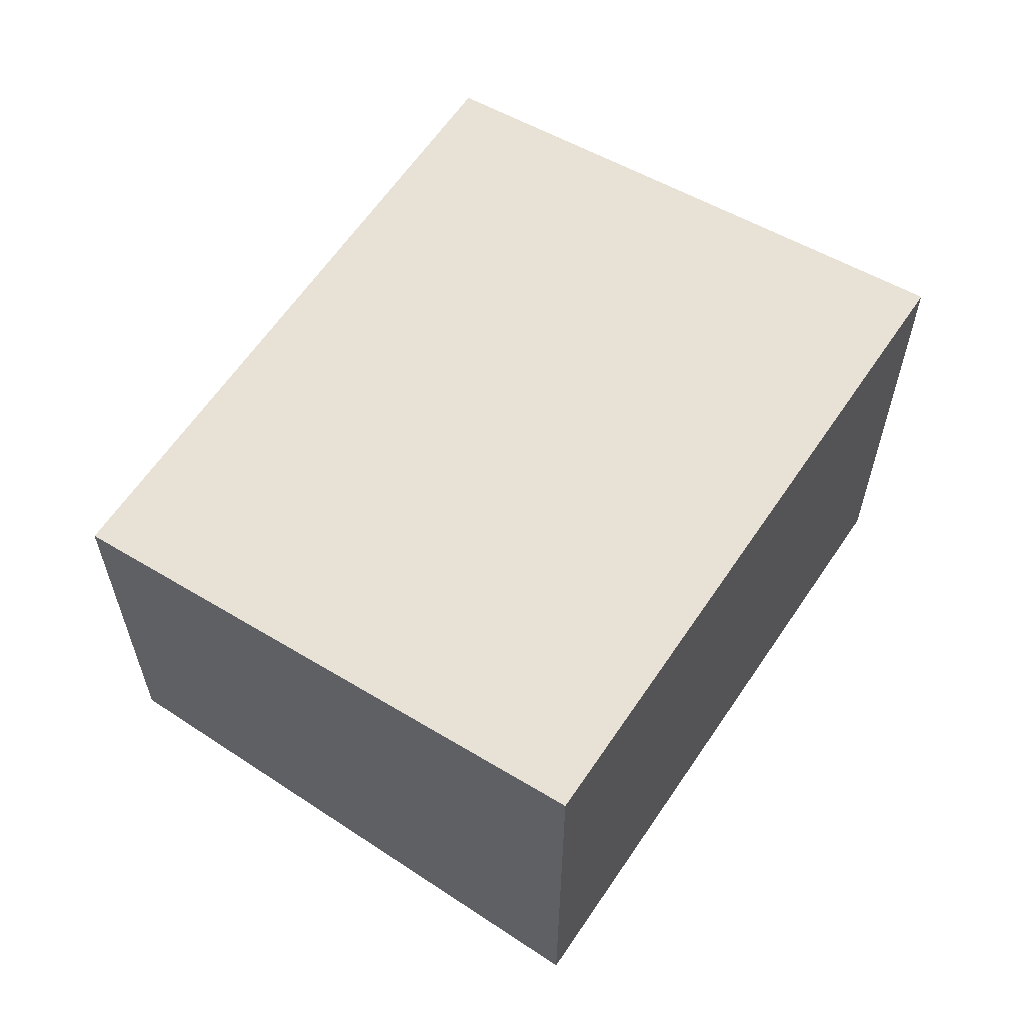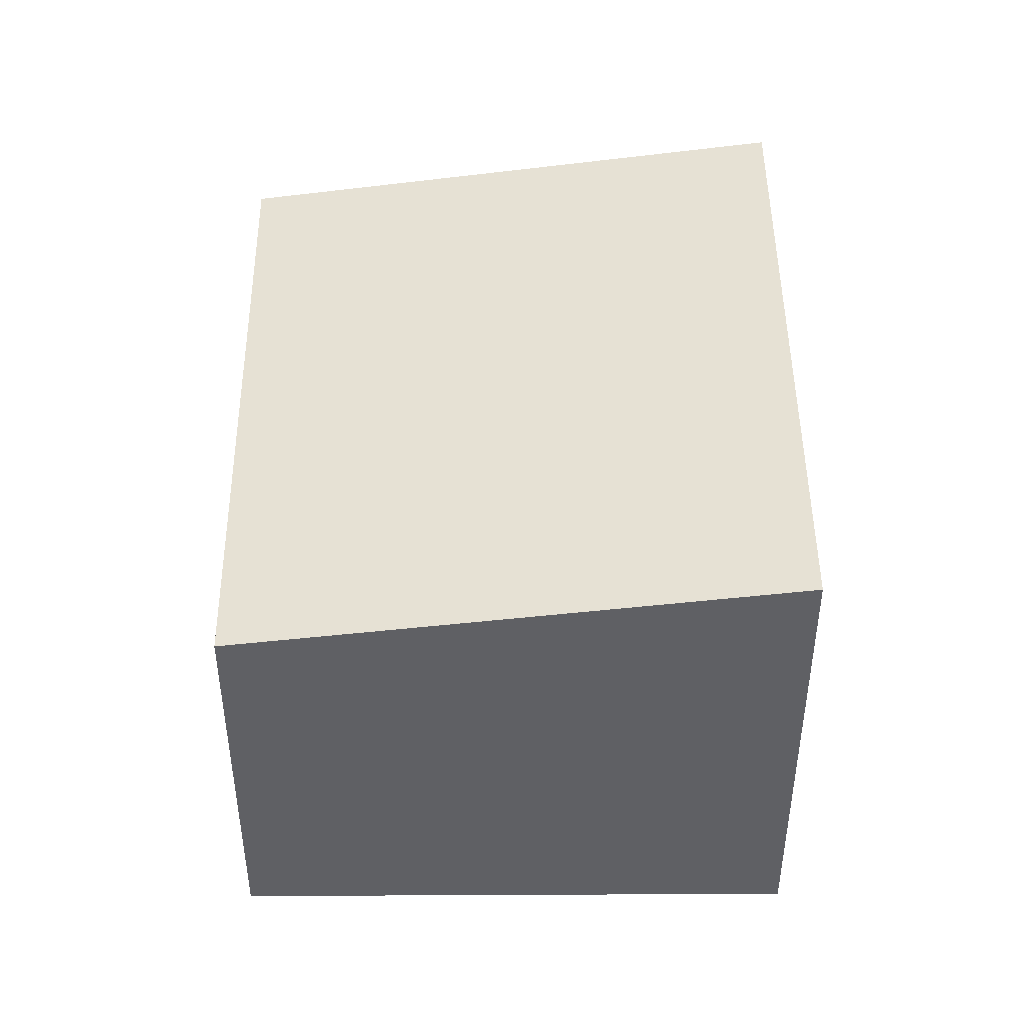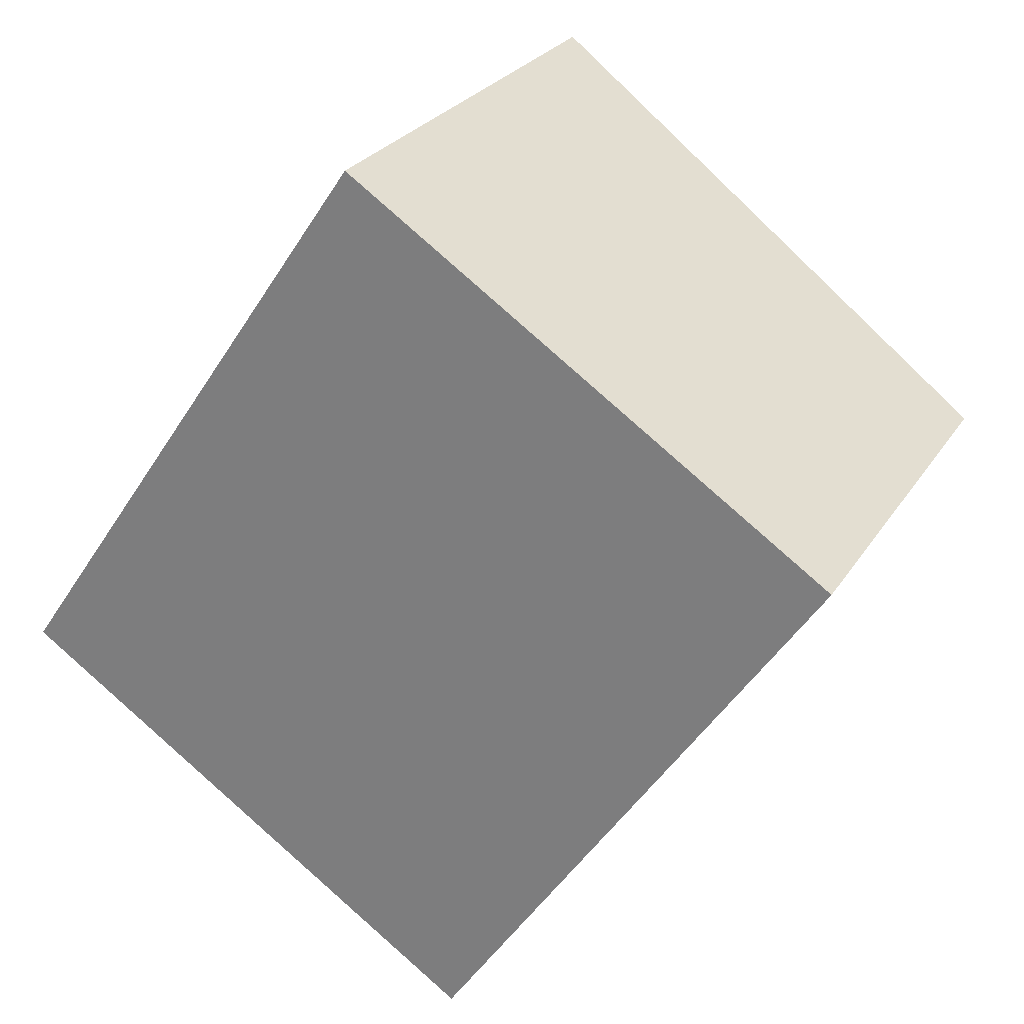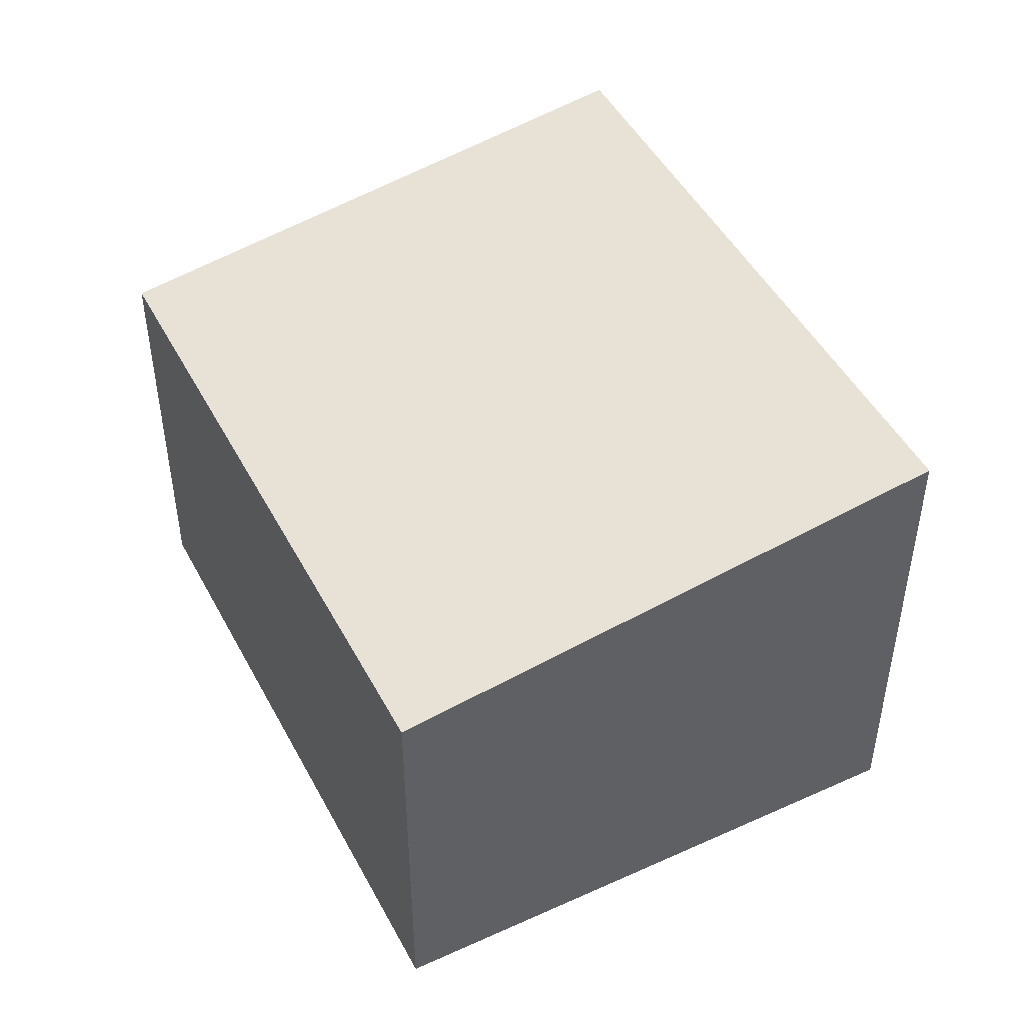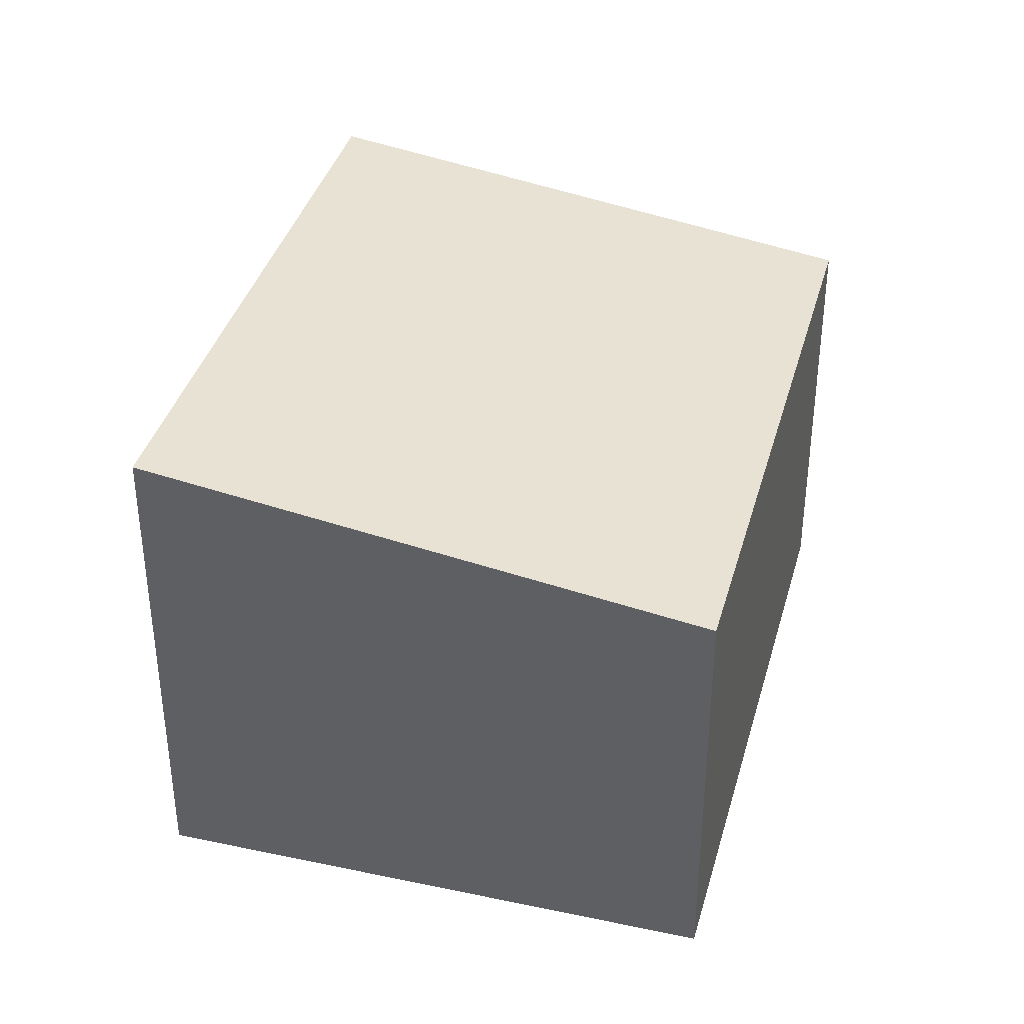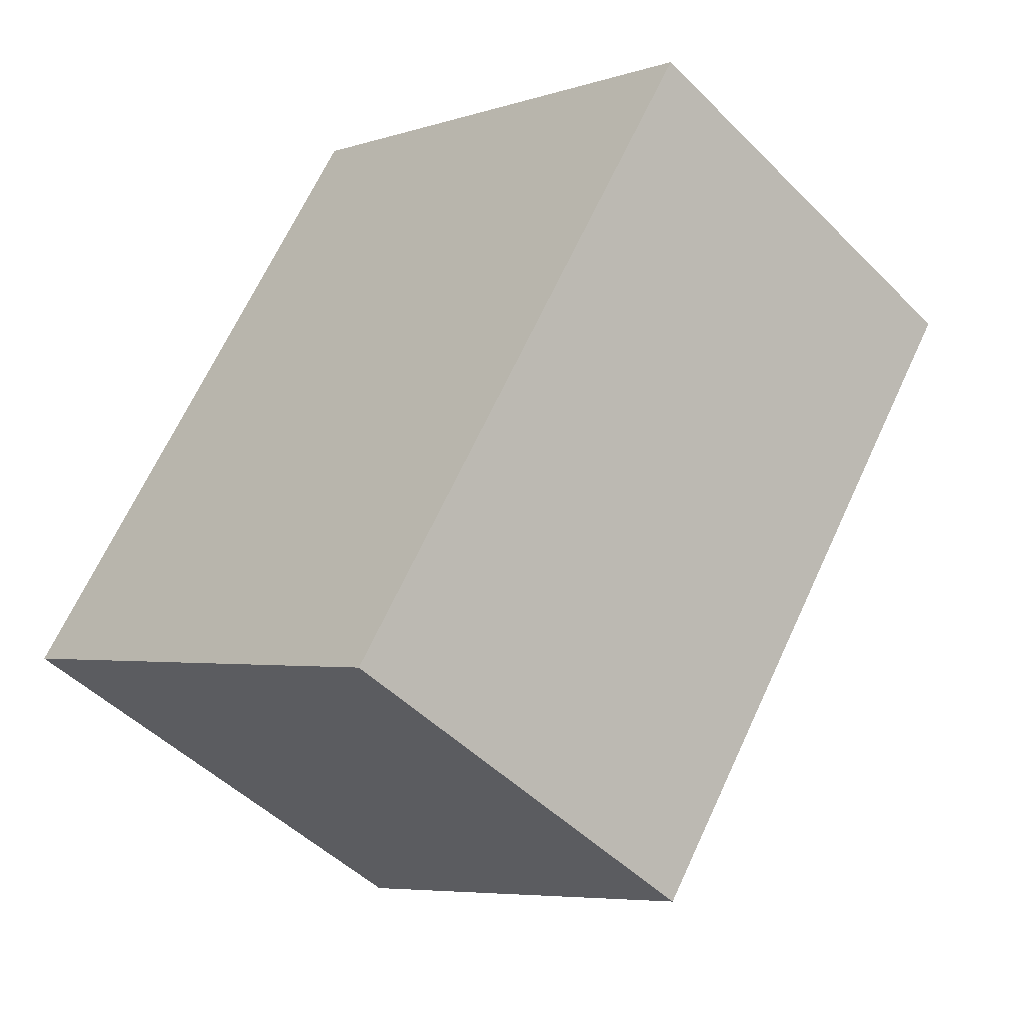
<metadata>
{"format":"obj","ext":"obj","renderer":"f3d","projection":"perspective","resolution":1024,"background":"white","views":[{"elev":62.1,"azim":68.1,"up":"+Z"},{"elev":46.7,"azim":33.7,"up":"+Z"},{"elev":26.0,"azim":-154.8,"up":"+Y"},{"elev":48.1,"azim":7.1,"up":"+Z"},{"elev":37.9,"azim":-130.8,"up":"+Z"},{"elev":-47.8,"azim":-138.2,"up":"+Y"}]}
</metadata>
<code>
v 315 -394.8 1.727
v 316.9 -393.5 2.048
v 318.5 -395.8 2.049
v 316.5 -397.1 1.728
v 316.9 -393.5 2.048
v 315 -394.8 1.727
v 315 -394.8 2.22e-16
v 316.9 -393.5 0
v 318.5 -395.8 2.049
v 316.9 -393.5 2.048
v 316.9 -393.5 0
v 318.5 -395.8 0
v 316.5 -397.1 1.728
v 318.5 -395.8 2.049
v 318.5 -395.8 0
v 316.5 -397.1 2.22e-16
v 315 -394.8 1.727
v 316.5 -397.1 1.728
v 316.5 -397.1 2.22e-16
v 315 -394.8 2.22e-16
v 315 -394.8 0
v 316.9 -393.5 0
v 318.5 -395.8 0
v 316.5 -397.1 0
f 2 3 4 1
f 6 7 8 5
f 10 11 12 9
f 14 15 16 13
f 18 19 20 17
f 22 23 24 21

</code>
